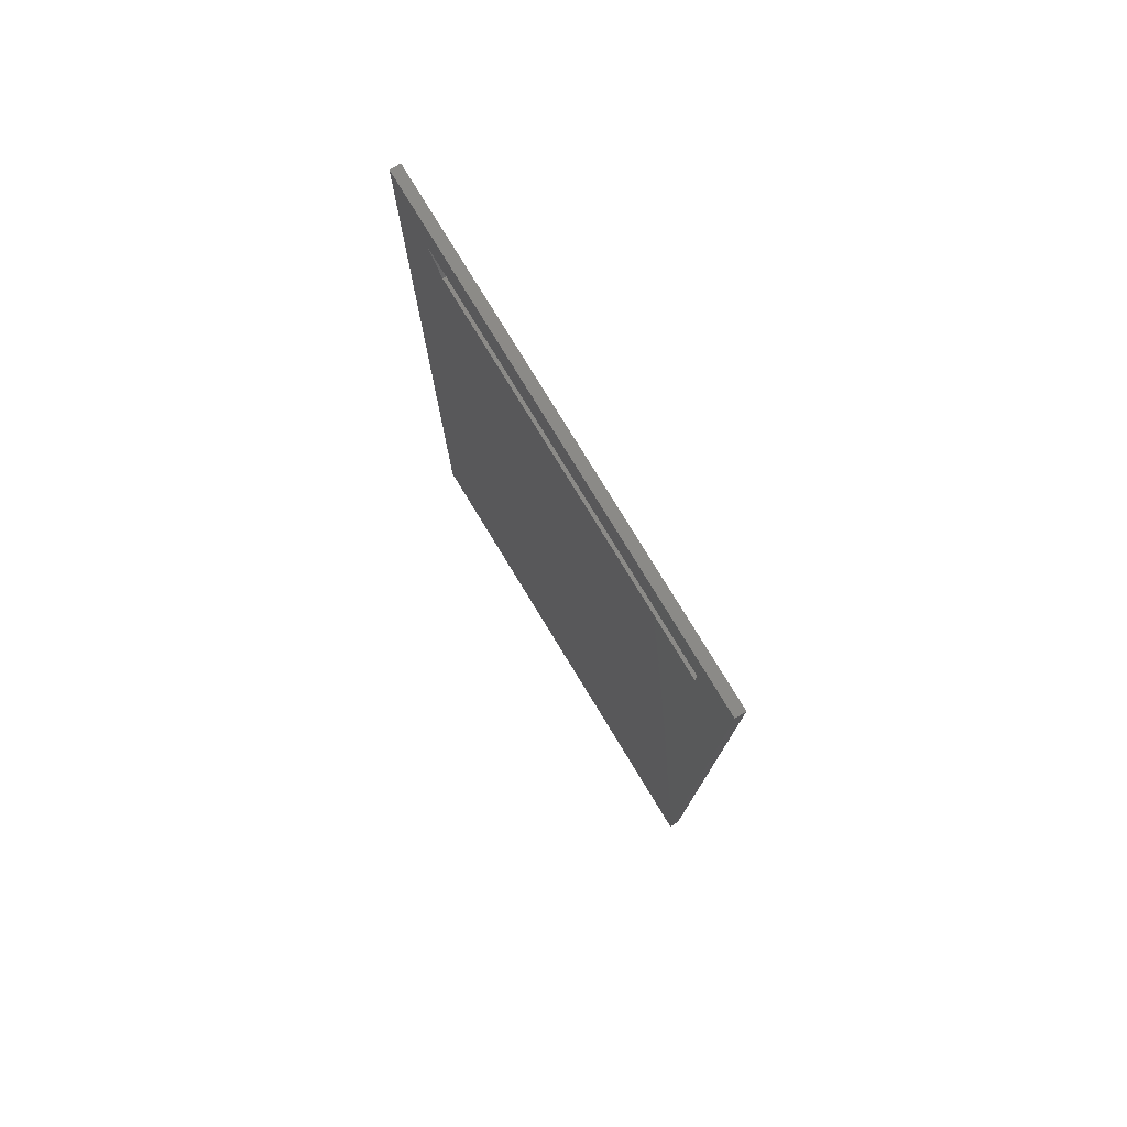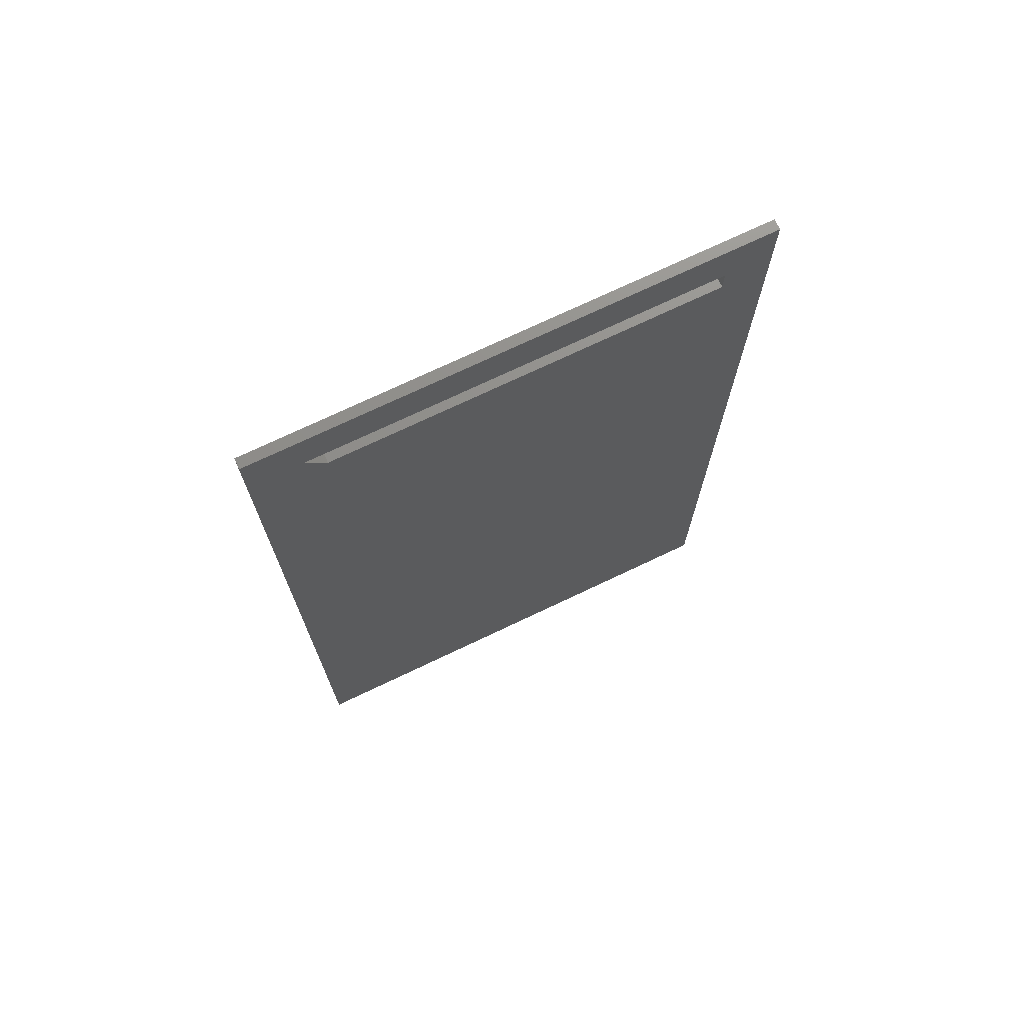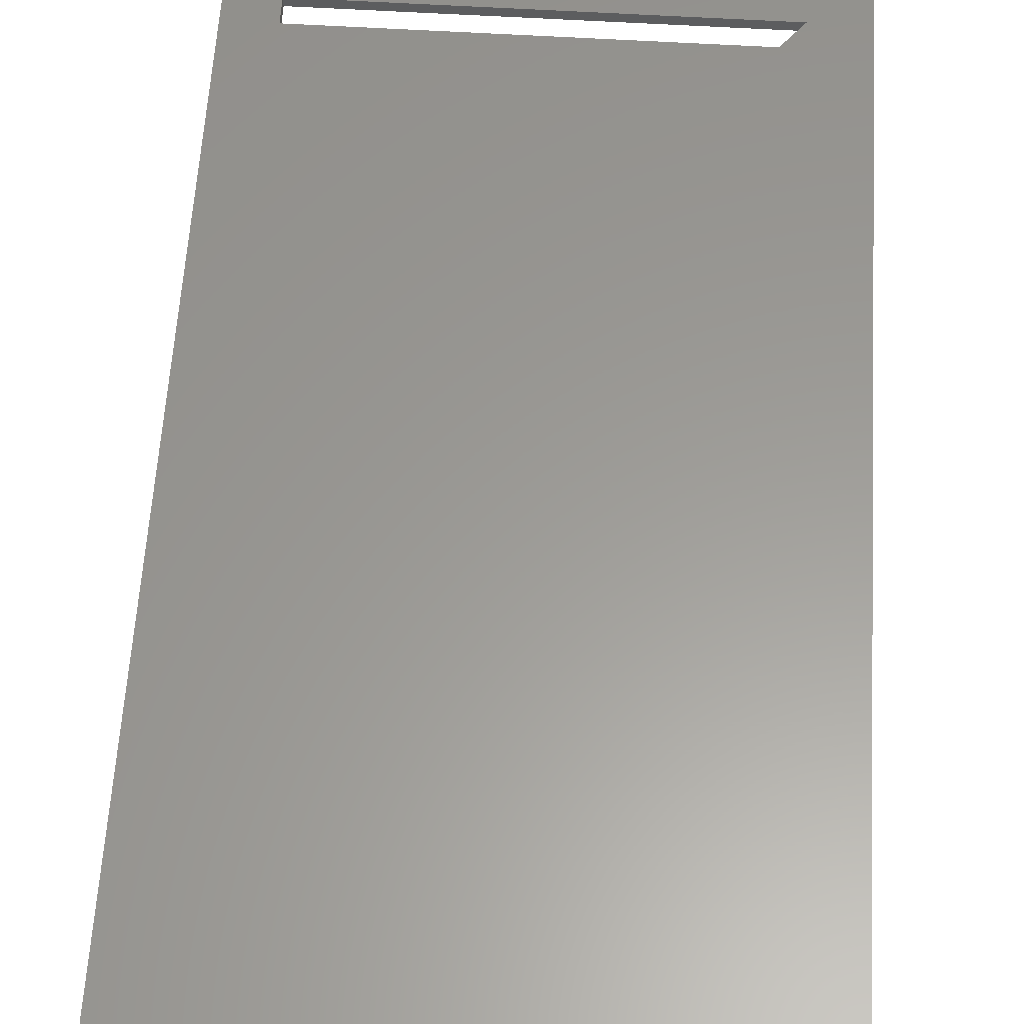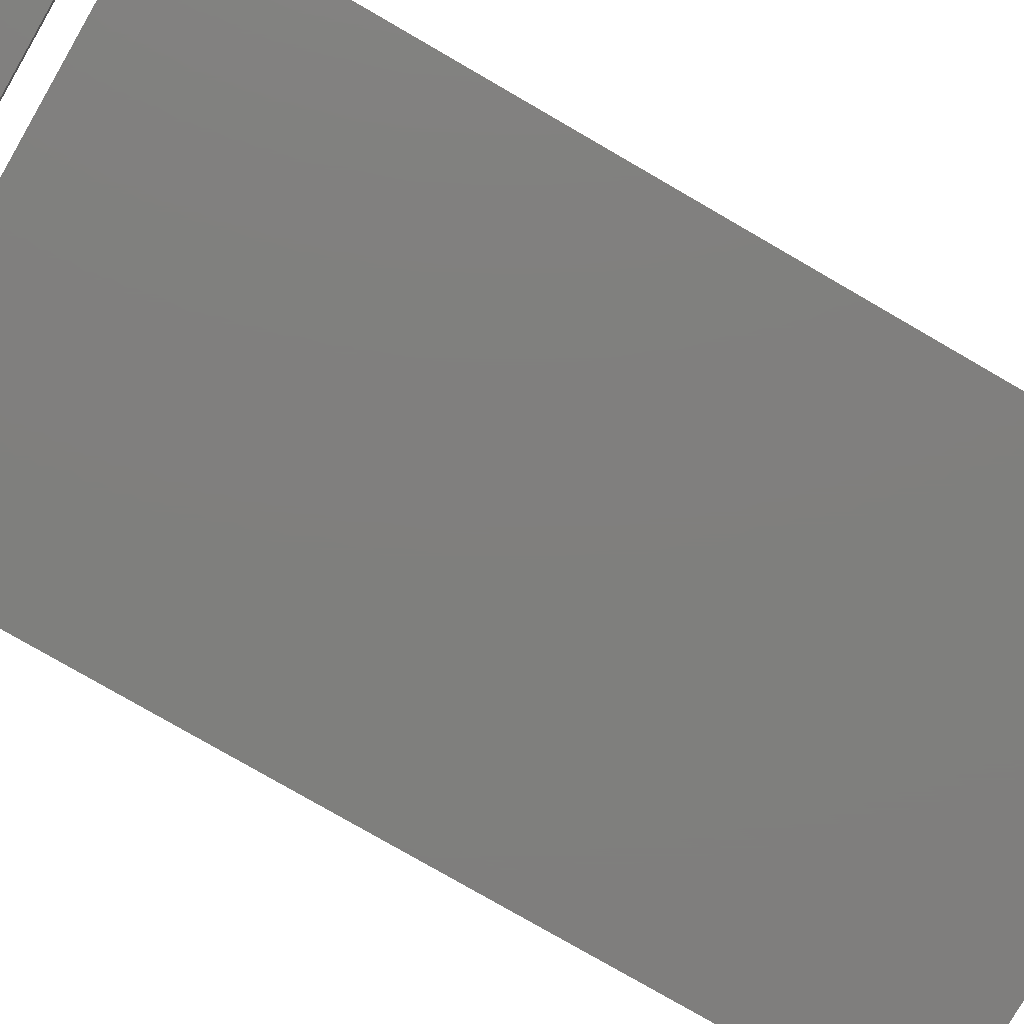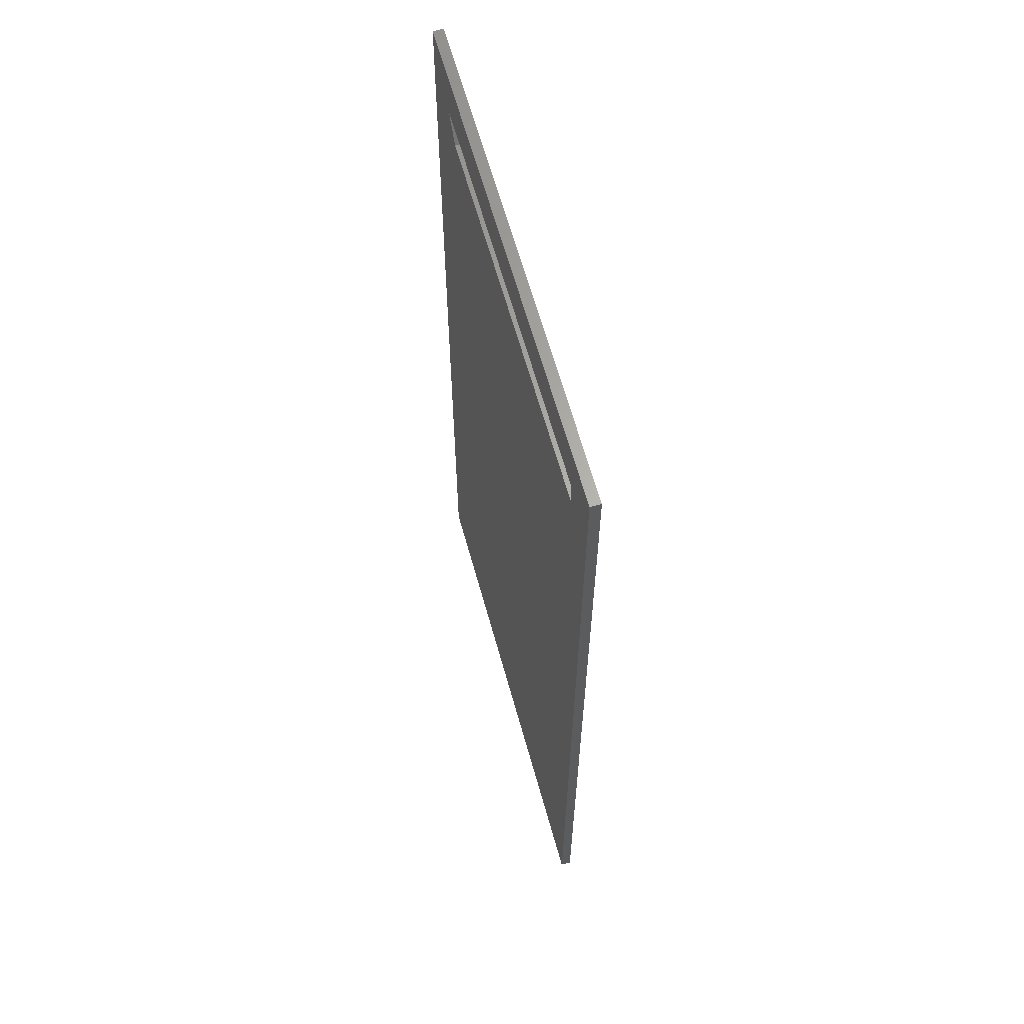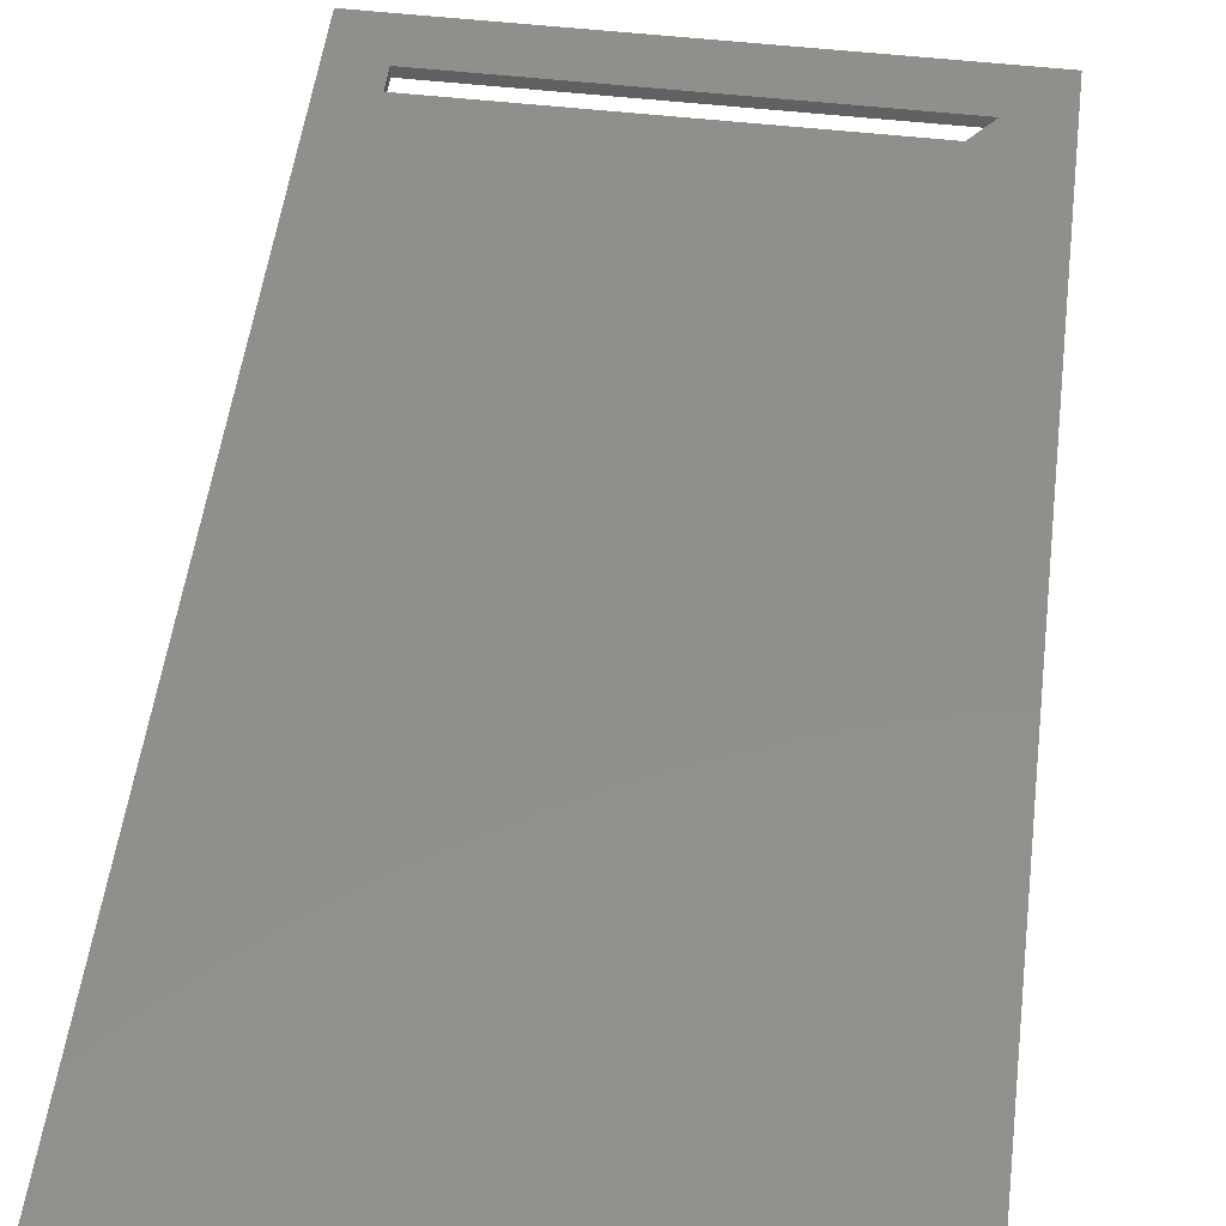
<metadata>
{"format":"stl","ext":"stl","renderer":"f3d","projection":"perspective","resolution":1024,"background":"white","views":[{"elev":78.6,"azim":58.6,"up":"+Z"},{"elev":73.3,"azim":-25.4,"up":"+Z"},{"elev":59.8,"azim":-176.5,"up":"+Y"},{"elev":-79.1,"azim":60.0,"up":"+Y"},{"elev":63.5,"azim":74.5,"up":"+Z"},{"elev":50.4,"azim":-172.9,"up":"+Y"}]}
</metadata>
<code>
# stl→obj: 16 verts, 32 faces
v -0.2734 -0.01562 0.6328
v 0.3047 -0.01562 0.6328
v -0.2734 1.596e-16 0.6328
v 0.3047 3.383e-17 0.6328
v -0.3828 0 -0.75
v -0.3828 1.665e-16 0.75
v -0.3047 4.273e-18 0.6713
v 0.3751 4.207e-17 -0.75
v 0.3751 2.086e-16 0.75
v 0.3047 3.81e-17 0.6713
v -0.3828 -0.01562 -0.75
v 0.3751 -0.01562 -0.75
v -0.3047 -0.01562 0.6713
v -0.3828 -0.01562 0.75
v 0.3751 -0.01562 0.75
v 0.3047 -0.01562 0.6713
f 1 2 3
f 3 2 4
f 5 6 7
f 5 7 3
f 5 3 4
f 5 4 8
f 9 8 4
f 9 4 10
f 9 10 7
f 9 7 6
f 11 12 2
f 11 2 1
f 11 1 13
f 11 13 14
f 15 14 13
f 15 13 16
f 15 16 2
f 15 2 12
f 16 13 10
f 10 13 7
f 1 3 13
f 13 3 7
f 4 2 10
f 10 2 16
f 14 6 11
f 11 6 5
f 15 9 14
f 14 9 6
f 12 8 15
f 15 8 9
f 11 5 12
f 12 5 8

</code>
